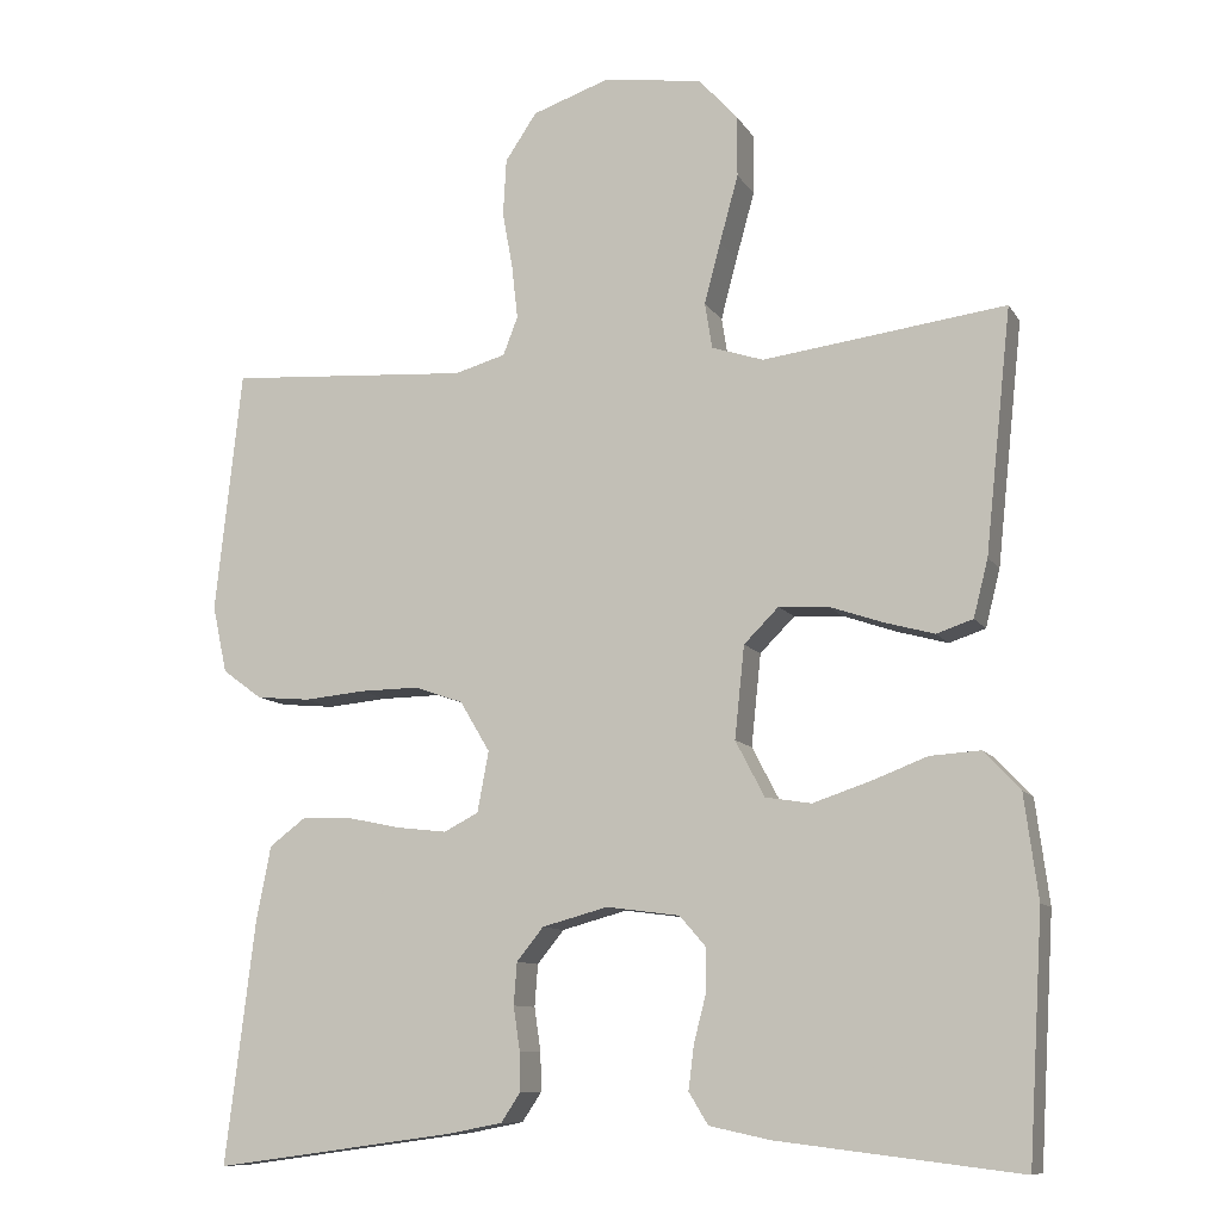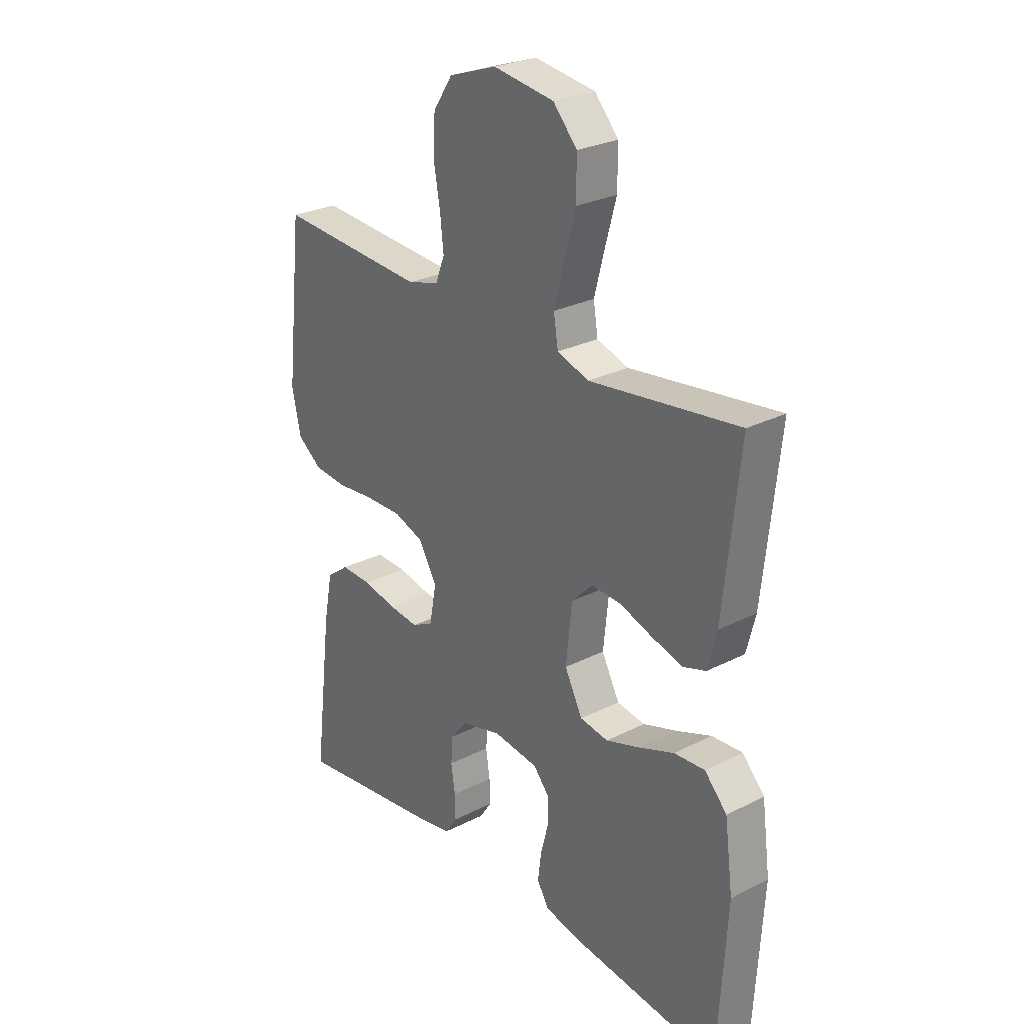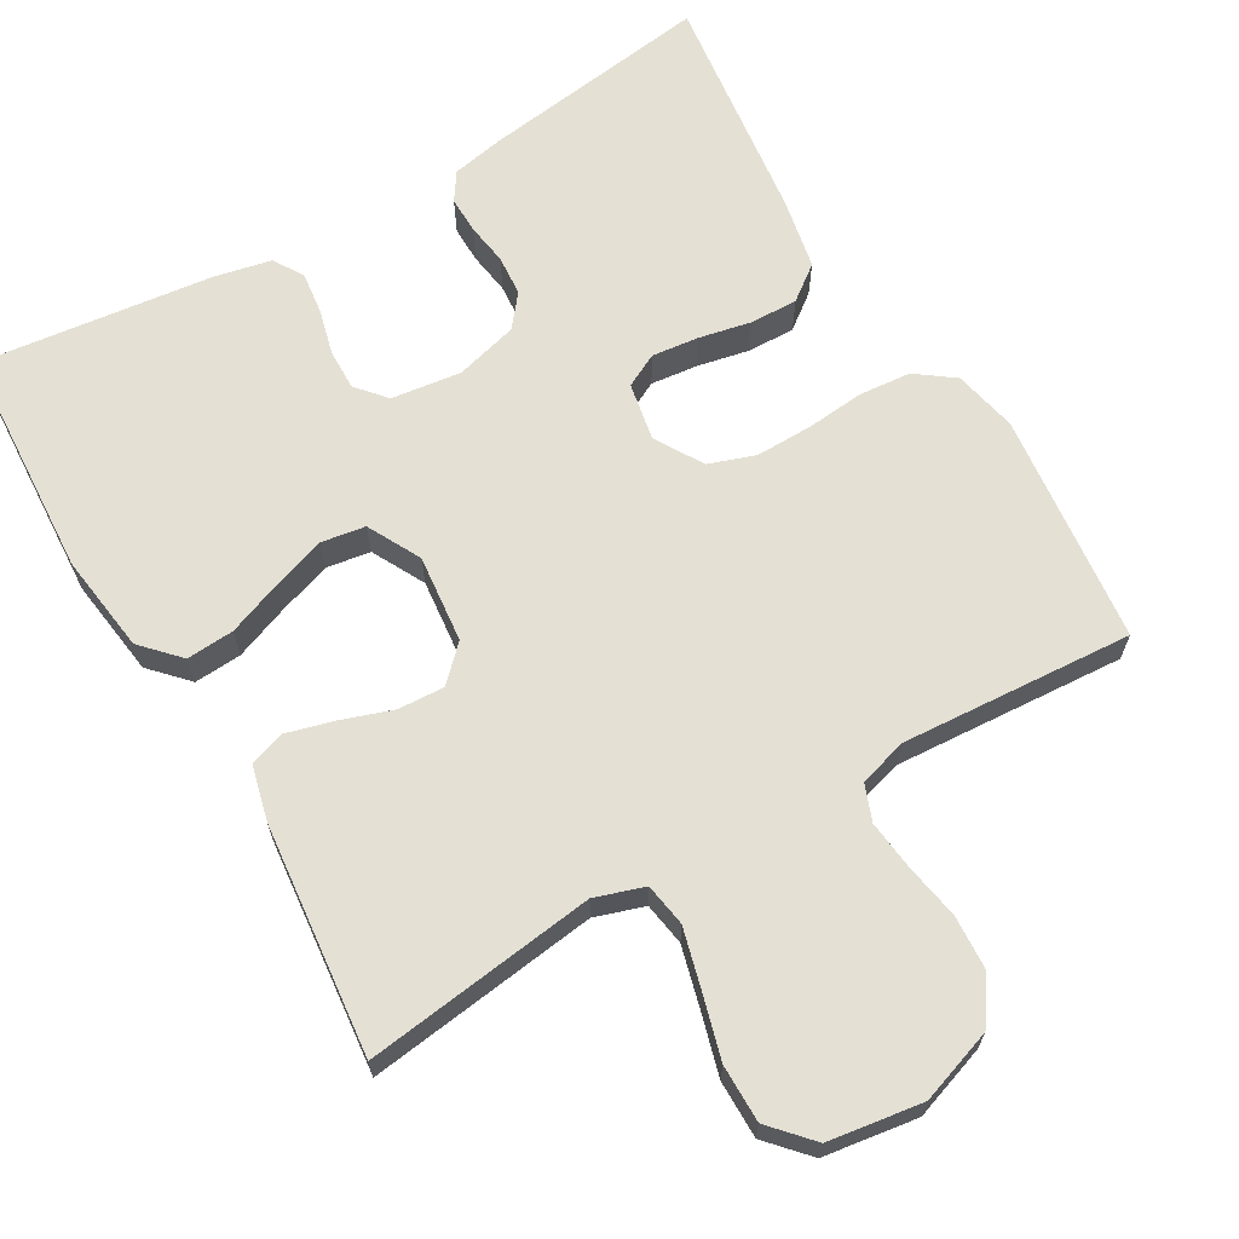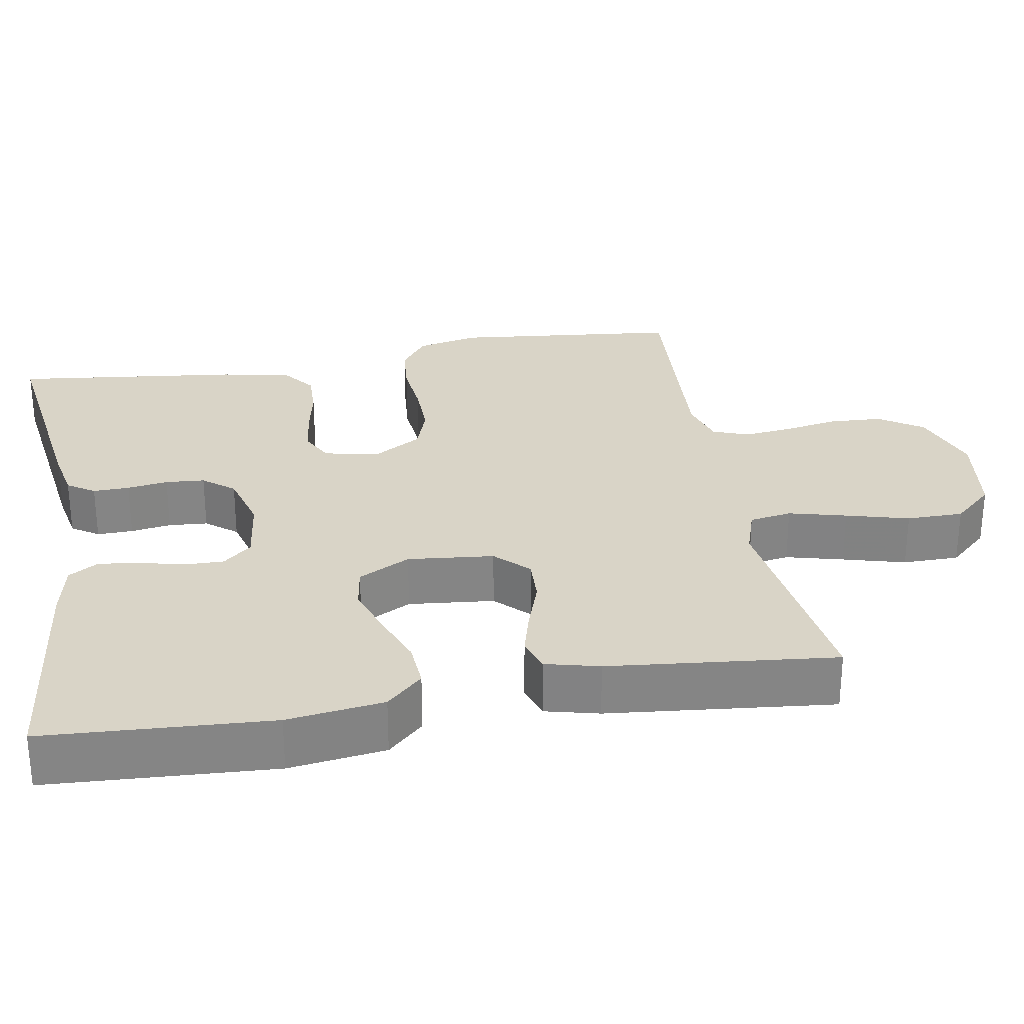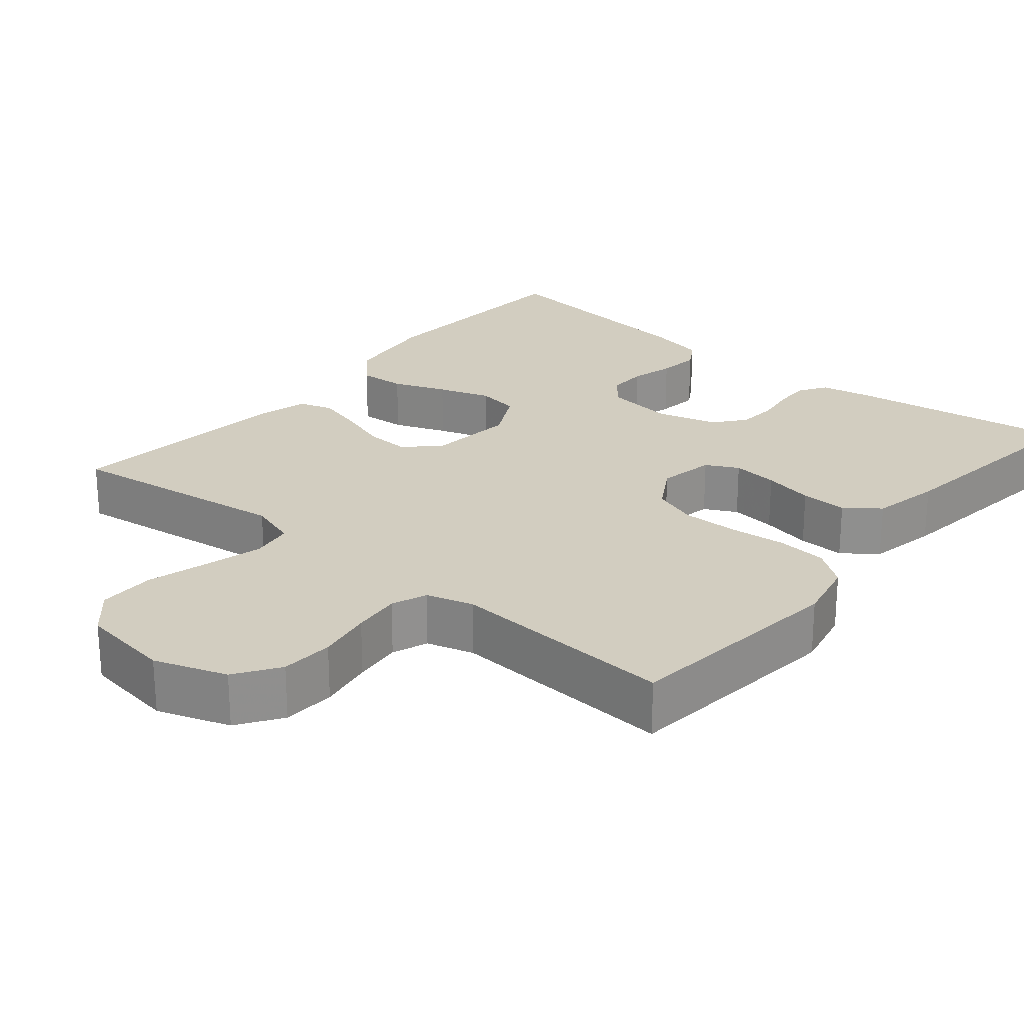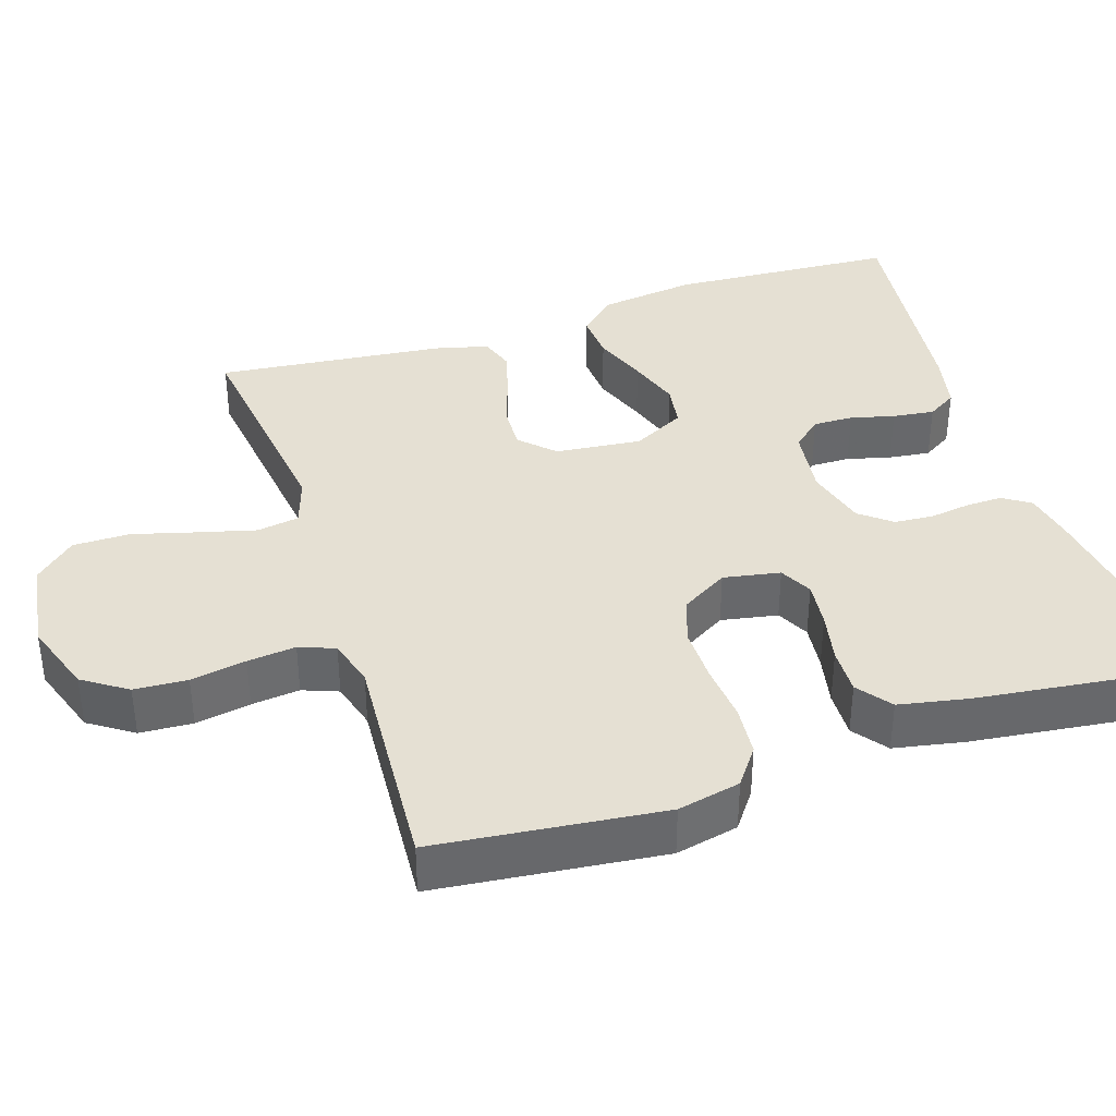
<metadata>
{"format":"obj","ext":"obj","renderer":"f3d","projection":"perspective","resolution":1024,"background":"white","views":[{"elev":-10.0,"azim":-160.6,"up":"+Z"},{"elev":26.9,"azim":-128.4,"up":"+Z"},{"elev":66.0,"azim":-30.3,"up":"+Y"},{"elev":28.6,"azim":-100.1,"up":"+Y"},{"elev":24.5,"azim":39.8,"up":"+Y"},{"elev":38.0,"azim":71.9,"up":"+Y"}]}
</metadata>
<code>
v -0.5 0.07 -0.5
v -0.518 0.07 -0.2
v -0.501 0.07 -0.072
v -0.456 0.07 -0.024
v -0.394 0.07 -0.028
v -0.323 0.07 -0.055
v -0.254 0.07 -0.078
v -0.197 0.07 -0.069
v -0.161 0.07 0
v -0.173 0.07 0.114
v -0.216 0.07 0.157
v -0.276 0.07 0.154
v -0.343 0.07 0.131
v -0.405 0.07 0.114
v -0.45 0.07 0.129
v -0.468 0.07 0.2
v -0.5 0.07 0.5
v -0.2 0.07 0.461
v -0.136 0.07 0.482
v -0.127 0.07 0.538
v -0.147 0.07 0.614
v -0.17 0.07 0.697
v -0.17 0.07 0.772
v -0.122 0.07 0.825
v 0 0.07 0.843
v 0.096 0.07 0.81
v 0.135 0.07 0.752
v 0.139 0.07 0.682
v 0.126 0.07 0.609
v 0.119 0.07 0.545
v 0.137 0.07 0.498
v 0.2 0.07 0.48
v 0.5 0.07 0.5
v 0.533 0.07 0.2
v 0.515 0.07 0.117
v 0.466 0.07 0.081
v 0.399 0.07 0.075
v 0.324 0.07 0.082
v 0.25 0.07 0.083
v 0.19 0.07 0.062
v 0.153 0.07 0
v 0.167 0.07 -0.075
v 0.21 0.07 -0.097
v 0.271 0.07 -0.09
v 0.338 0.07 -0.076
v 0.4 0.07 -0.074
v 0.445 0.07 -0.108
v 0.463 0.07 -0.2
v 0.5 0.07 -0.5
v 0.2 0.07 -0.459
v 0.133 0.07 -0.446
v 0.109 0.07 -0.41
v 0.11 0.07 -0.362
v 0.118 0.07 -0.308
v 0.114 0.07 -0.256
v 0.081 0.07 -0.215
v 0 0.07 -0.193
v -0.091 0.07 -0.205
v -0.124 0.07 -0.243
v -0.123 0.07 -0.296
v -0.108 0.07 -0.354
v -0.101 0.07 -0.409
v -0.125 0.07 -0.448
v -0.2 0.07 -0.464
v -0.5 0 -0.5
v -0.518 0 -0.2
v -0.501 0 -0.072
v -0.456 0 -0.024
v -0.394 0 -0.028
v -0.323 0 -0.055
v -0.254 0 -0.078
v -0.197 0 -0.069
v -0.161 0 0
v -0.173 0 0.114
v -0.216 0 0.157
v -0.276 0 0.154
v -0.343 0 0.131
v -0.405 0 0.114
v -0.45 0 0.129
v -0.468 0 0.2
v -0.5 0 0.5
v -0.2 0 0.461
v -0.136 0 0.482
v -0.127 0 0.538
v -0.147 0 0.614
v -0.17 0 0.697
v -0.17 0 0.772
v -0.122 0 0.825
v 0 0 0.843
v 0.096 0 0.81
v 0.135 0 0.752
v 0.139 0 0.682
v 0.126 0 0.609
v 0.119 0 0.545
v 0.137 0 0.498
v 0.2 0 0.48
v 0.5 0 0.5
v 0.533 0 0.2
v 0.515 0 0.117
v 0.466 0 0.081
v 0.399 0 0.075
v 0.324 0 0.082
v 0.25 0 0.083
v 0.19 0 0.062
v 0.153 0 0
v 0.167 0 -0.075
v 0.21 0 -0.097
v 0.271 0 -0.09
v 0.338 0 -0.076
v 0.4 0 -0.074
v 0.445 0 -0.108
v 0.463 0 -0.2
v 0.5 0 -0.5
v 0.2 0 -0.459
v 0.133 0 -0.446
v 0.109 0 -0.41
v 0.11 0 -0.362
v 0.118 0 -0.308
v 0.114 0 -0.256
v 0.081 0 -0.215
v 0 0 -0.193
v -0.091 0 -0.205
v -0.124 0 -0.243
v -0.123 0 -0.296
v -0.108 0 -0.354
v -0.101 0 -0.409
v -0.125 0 -0.448
v -0.2 0 -0.464
f 4 5 6
f 3 4 6
f 2 3 6
f 1 2 6
f 64 1 6
f 63 64 6
f 62 63 6
f 61 62 6
f 60 61 6
f 59 60 6 7
f 58 59 7 8
f 57 58 8 9
f 56 57 9 10
f 55 56 10
f 52 53 54
f 51 52 54
f 50 51 54
f 49 50 54
f 48 49 54
f 47 48 54
f 46 47 54
f 45 46 54
f 44 45 54
f 43 44 54 55
f 42 43 55
f 41 42 55 10
f 36 37 38
f 35 36 38
f 34 35 38
f 33 34 38
f 32 33 38
f 31 32 38 39
f 30 31 39 40
f 27 28 29
f 26 27 29
f 25 26 29
f 24 25 29
f 23 24 29
f 22 23 29
f 21 22 29
f 20 21 29 30
f 40 41 10
f 30 40 10
f 20 30 10
f 19 20 10
f 16 17 18
f 15 16 18
f 14 15 18
f 13 14 18
f 12 13 18
f 18 19 10 11
f 11 12 18
f 70 69 68
f 70 68 67
f 70 67 66
f 70 66 65
f 70 65 128
f 70 128 127
f 70 127 126
f 70 126 125
f 70 125 124
f 71 70 124 123
f 72 71 123 122
f 73 72 122 121
f 74 73 121 120
f 74 120 119
f 118 117 116
f 118 116 115
f 118 115 114
f 118 114 113
f 118 113 112
f 118 112 111
f 118 111 110
f 118 110 109
f 118 109 108
f 119 118 108 107
f 119 107 106
f 74 119 106 105
f 102 101 100
f 102 100 99
f 102 99 98
f 102 98 97
f 102 97 96
f 103 102 96 95
f 104 103 95 94
f 93 92 91
f 93 91 90
f 93 90 89
f 93 89 88
f 93 88 87
f 93 87 86
f 93 86 85
f 94 93 85 84
f 74 105 104
f 74 104 94
f 74 94 84
f 74 84 83
f 82 81 80
f 82 80 79
f 82 79 78
f 82 78 77
f 82 77 76
f 75 74 83 82
f 82 76 75
f 1 65 66 2
f 2 66 67 3
f 3 67 68 4
f 4 68 69 5
f 5 69 70 6
f 6 70 71 7
f 7 71 72 8
f 8 72 73 9
f 9 73 74 10
f 10 74 75 11
f 11 75 76 12
f 12 76 77 13
f 13 77 78 14
f 14 78 79 15
f 15 79 80 16
f 16 80 81 17
f 17 81 82 18
f 18 82 83 19
f 19 83 84 20
f 20 84 85 21
f 21 85 86 22
f 22 86 87 23
f 23 87 88 24
f 24 88 89 25
f 25 89 90 26
f 26 90 91 27
f 27 91 92 28
f 28 92 93 29
f 29 93 94 30
f 30 94 95 31
f 31 95 96 32
f 32 96 97 33
f 33 97 98 34
f 34 98 99 35
f 35 99 100 36
f 36 100 101 37
f 37 101 102 38
f 38 102 103 39
f 39 103 104 40
f 40 104 105 41
f 41 105 106 42
f 42 106 107 43
f 43 107 108 44
f 44 108 109 45
f 45 109 110 46
f 46 110 111 47
f 47 111 112 48
f 48 112 113 49
f 49 113 114 50
f 50 114 115 51
f 51 115 116 52
f 52 116 117 53
f 53 117 118 54
f 54 118 119 55
f 55 119 120 56
f 56 120 121 57
f 57 121 122 58
f 58 122 123 59
f 59 123 124 60
f 60 124 125 61
f 61 125 126 62
f 62 126 127 63
f 63 127 128 64
f 64 128 65 1

</code>
